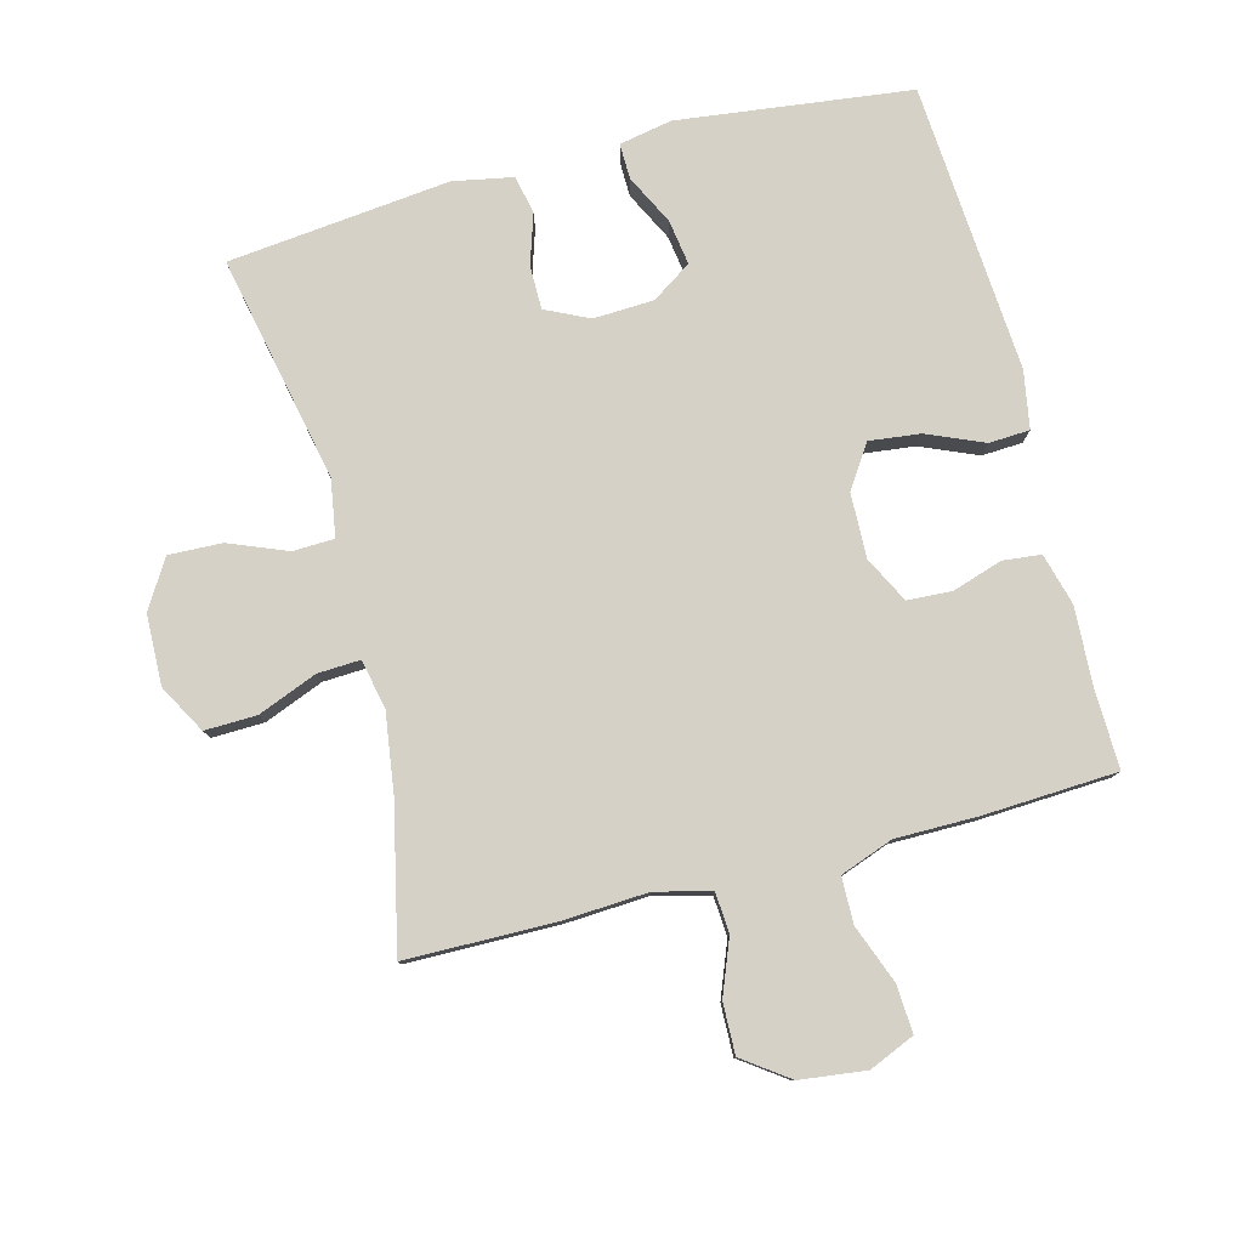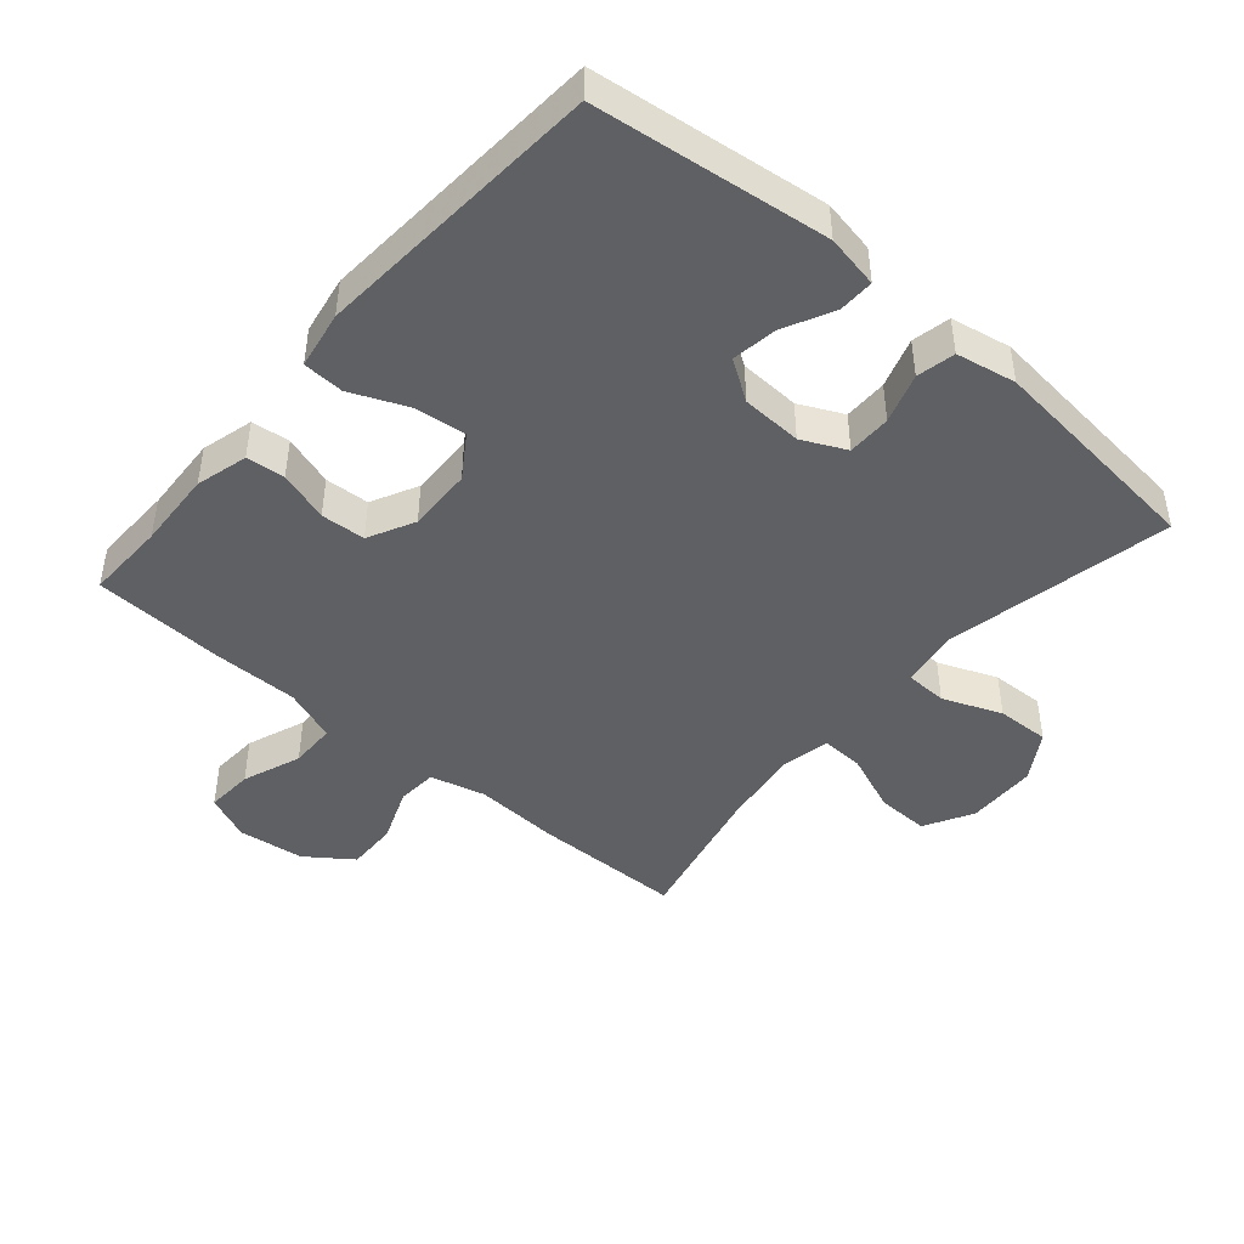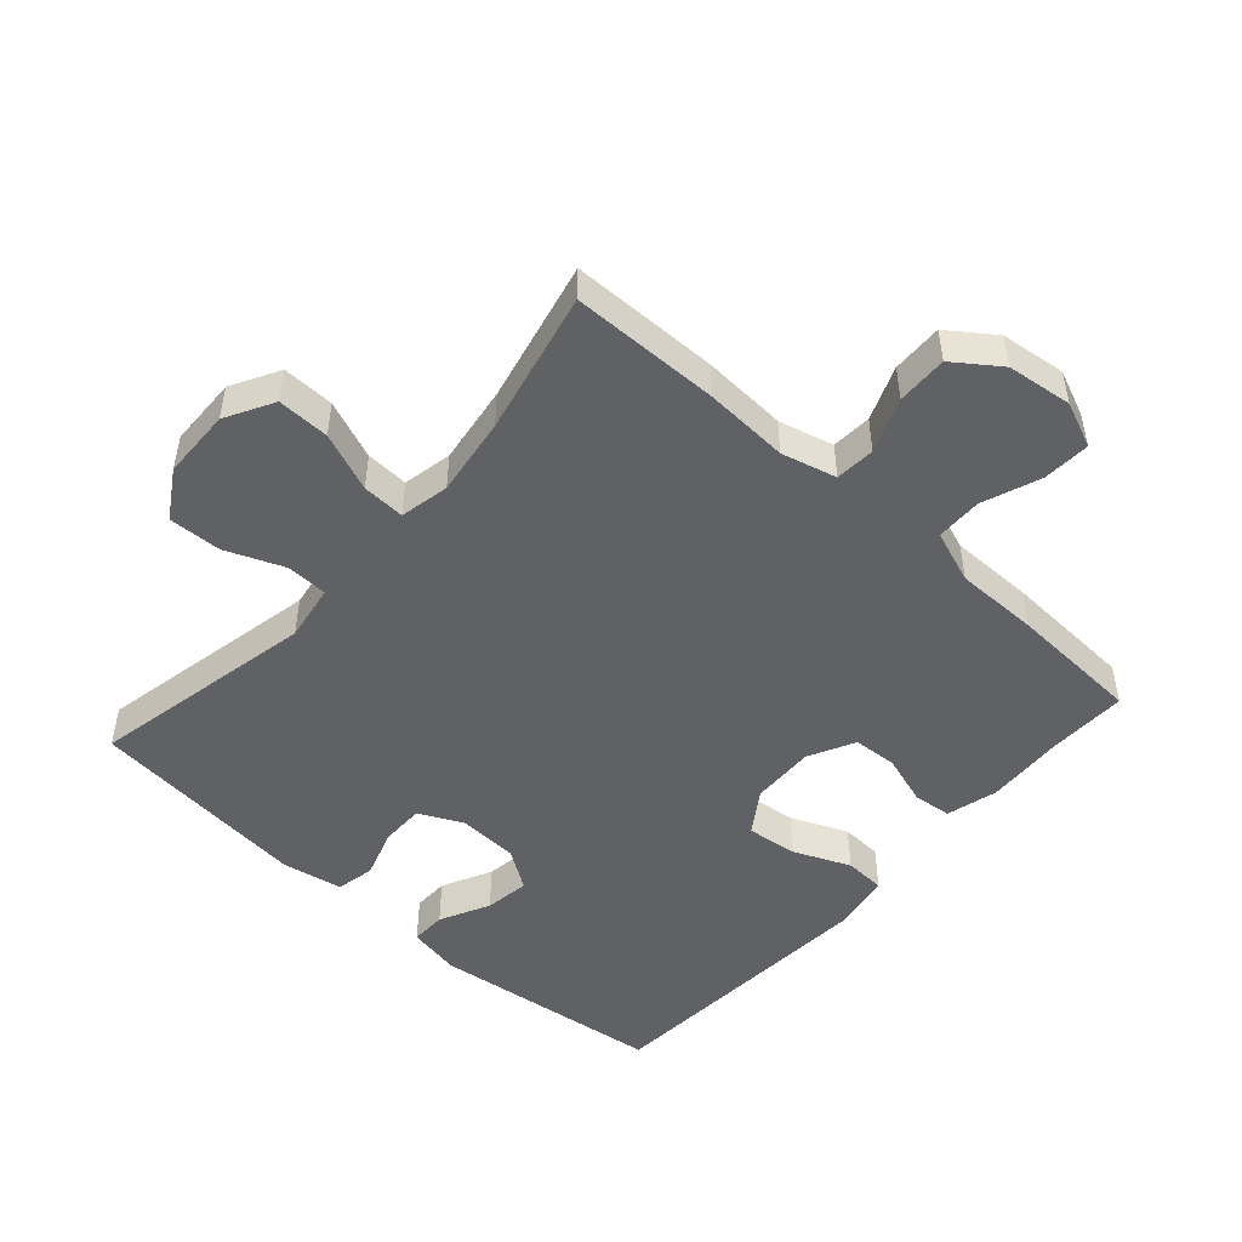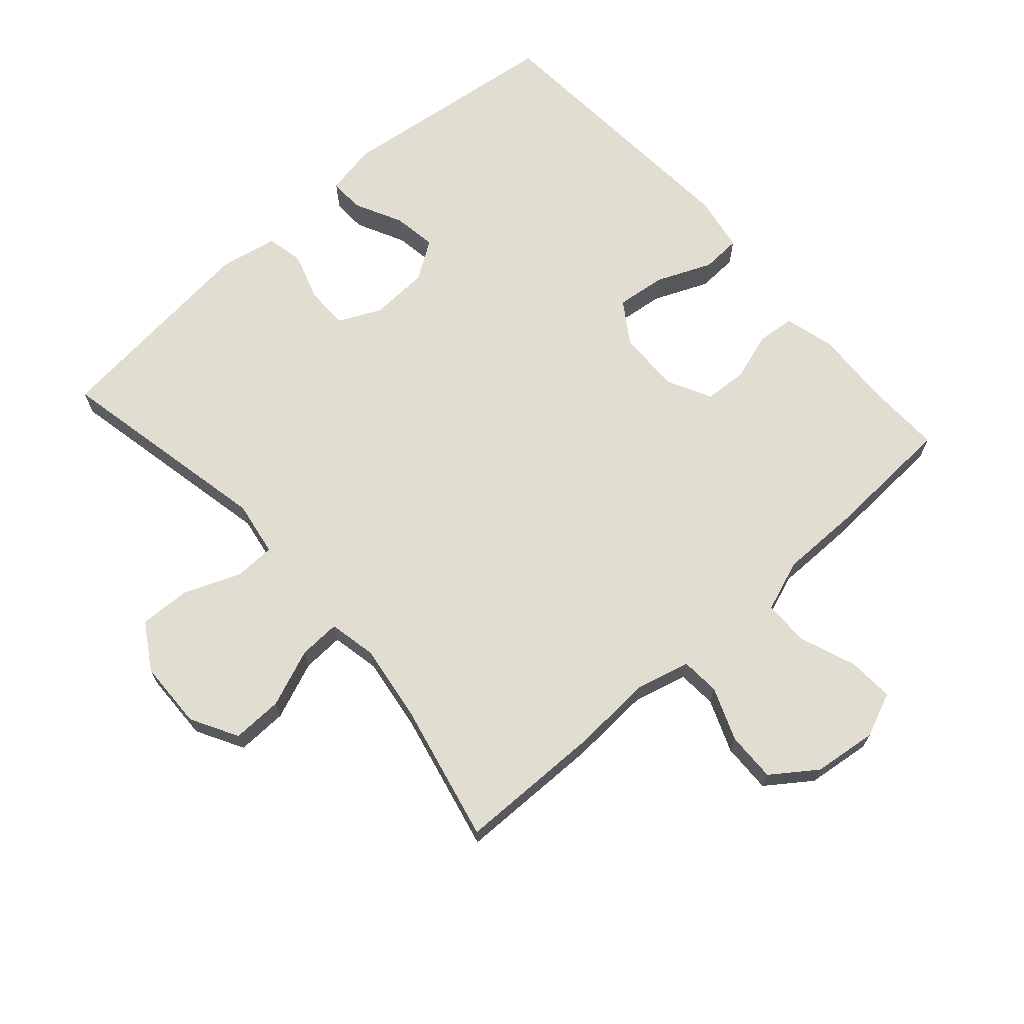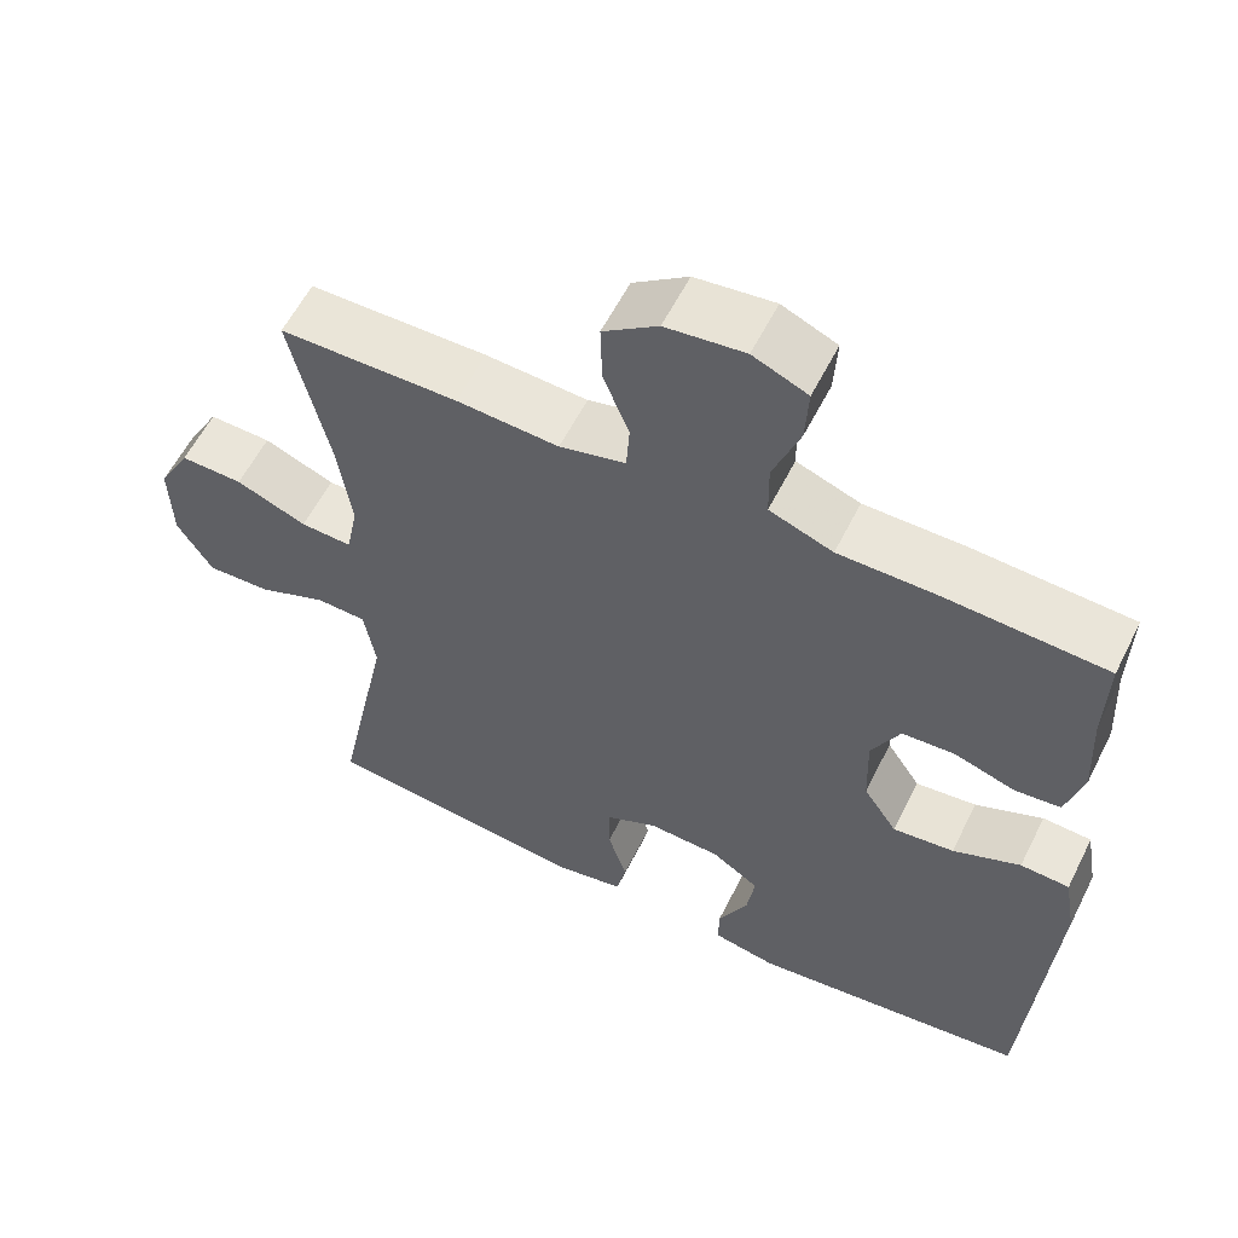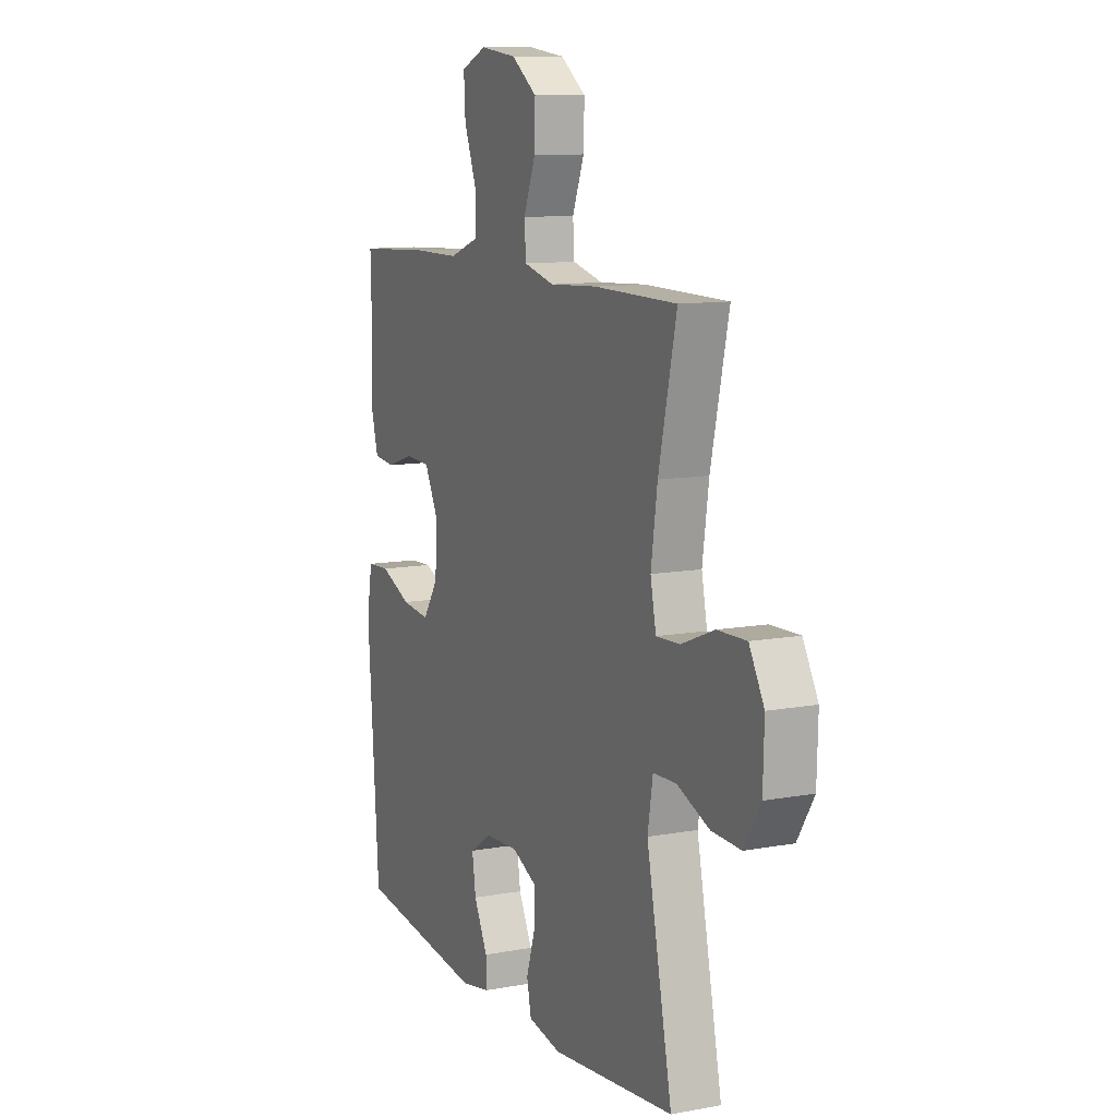
<metadata>
{"format":"obj","ext":"obj","renderer":"f3d","projection":"perspective","resolution":1024,"background":"white","views":[{"elev":79.5,"azim":-14.7,"up":"+Y"},{"elev":-45.1,"azim":139.3,"up":"+Y"},{"elev":-49.3,"azim":-41.7,"up":"+Y"},{"elev":68.4,"azim":-41.6,"up":"+Y"},{"elev":58.4,"azim":26.5,"up":"+Z"},{"elev":10.7,"azim":-114.9,"up":"+Z"}]}
</metadata>
<code>
v 0.5 0.07 0.5
v 0.497 0.07 0.381
v 0.503 0.07 0.265
v 0.482 0.07 0.188
v 0.425 0.07 0.182
v 0.35 0.07 0.206
v 0.284 0.07 0.202
v 0.249 0.07 0.133
v 0.252 0.07 0.037
v 0.294 0.07 -0.026
v 0.37 0.07 -0.017
v 0.454 0.07 0.019
v 0.515 0.07 0.016
v 0.53 0.07 -0.07
v 0.5 0.07 -0.5
v 0.153 0.07 -0.543
v 0.074 0.07 -0.528
v 0.075 0.07 -0.475
v 0.112 0.07 -0.401
v 0.122 0.07 -0.334
v 0.063 0.07 -0.295
v -0.027 0.07 -0.291
v -0.092 0.07 -0.322
v -0.092 0.07 -0.387
v -0.068 0.07 -0.461
v -0.08 0.07 -0.518
v -0.169 0.07 -0.535
v -0.5 0.07 -0.5
v -0.431 0.07 -0.163
v -0.445 0.07 -0.078
v -0.507 0.07 -0.076
v -0.594 0.07 -0.111
v -0.673 0.07 -0.114
v -0.717 0.07 -0.043
v -0.72 0.07 0.062
v -0.68 0.07 0.134
v -0.602 0.07 0.132
v -0.514 0.07 0.097
v -0.45 0.07 0.094
v -0.435 0.07 0.168
v -0.452 0.07 0.286
v -0.5 0.07 0.5
v -0.278 0.07 0.503
v -0.151 0.07 0.496
v -0.069 0.07 0.517
v -0.065 0.07 0.577
v -0.097 0.07 0.658
v -0.099 0.07 0.734
v -0.031 0.07 0.783
v 0.067 0.07 0.795
v 0.135 0.07 0.766
v 0.131 0.07 0.695
v 0.098 0.07 0.608
v 0.099 0.07 0.539
v 0.178 0.07 0.51
v 0.302 0.07 0.51
v 0.5 0 0.5
v 0.497 0 0.381
v 0.503 0 0.265
v 0.482 0 0.188
v 0.425 0 0.182
v 0.35 0 0.206
v 0.284 0 0.202
v 0.249 0 0.133
v 0.252 0 0.037
v 0.294 0 -0.026
v 0.37 0 -0.017
v 0.454 0 0.019
v 0.515 0 0.016
v 0.53 0 -0.07
v 0.5 0 -0.5
v 0.153 0 -0.543
v 0.074 0 -0.528
v 0.075 0 -0.475
v 0.112 0 -0.401
v 0.122 0 -0.334
v 0.063 0 -0.295
v -0.027 0 -0.291
v -0.092 0 -0.322
v -0.092 0 -0.387
v -0.068 0 -0.461
v -0.08 0 -0.518
v -0.169 0 -0.535
v -0.5 0 -0.5
v -0.431 0 -0.163
v -0.445 0 -0.078
v -0.507 0 -0.076
v -0.594 0 -0.111
v -0.673 0 -0.114
v -0.717 0 -0.043
v -0.72 0 0.062
v -0.68 0 0.134
v -0.602 0 0.132
v -0.514 0 0.097
v -0.45 0 0.094
v -0.435 0 0.168
v -0.452 0 0.286
v -0.5 0 0.5
v -0.278 0 0.503
v -0.151 0 0.496
v -0.069 0 0.517
v -0.065 0 0.577
v -0.097 0 0.658
v -0.099 0 0.734
v -0.031 0 0.783
v 0.067 0 0.795
v 0.135 0 0.766
v 0.131 0 0.695
v 0.098 0 0.608
v 0.099 0 0.539
v 0.178 0 0.51
v 0.302 0 0.51
f 55 56 1 2
f 54 55 2 3
f 50 51 52 53
f 50 53 54
f 49 50 54
f 46 47 48 49
f 45 46 49 54
f 44 45 54 3
f 41 42 43 44
f 40 41 44 3
f 35 36 37 38
f 35 38 39
f 34 35 39
f 31 32 33 34
f 30 31 34 39
f 29 30 39 40
f 27 28 29
f 24 25 26 27
f 23 24 27 29
f 22 23 29 40
f 16 17 18 19
f 16 19 20
f 15 16 20
f 14 15 20 21
f 11 12 13 14
f 10 11 14 21
f 3 4 5 6
f 3 6 7
f 40 3 7
f 22 40 7 8
f 9 10 21 22
f 8 9 22
f 58 57 112 111
f 59 58 111 110
f 109 108 107 106
f 110 109 106
f 110 106 105
f 105 104 103 102
f 110 105 102 101
f 59 110 101 100
f 100 99 98 97
f 59 100 97 96
f 94 93 92 91
f 95 94 91
f 95 91 90
f 90 89 88 87
f 95 90 87 86
f 96 95 86 85
f 85 84 83
f 83 82 81 80
f 85 83 80 79
f 96 85 79 78
f 75 74 73 72
f 76 75 72
f 76 72 71
f 77 76 71 70
f 70 69 68 67
f 77 70 67 66
f 62 61 60 59
f 63 62 59
f 63 59 96
f 64 63 96 78
f 78 77 66 65
f 78 65 64
f 1 57 58 2
f 2 58 59 3
f 3 59 60 4
f 4 60 61 5
f 5 61 62 6
f 6 62 63 7
f 7 63 64 8
f 8 64 65 9
f 9 65 66 10
f 10 66 67 11
f 11 67 68 12
f 12 68 69 13
f 13 69 70 14
f 14 70 71 15
f 15 71 72 16
f 16 72 73 17
f 17 73 74 18
f 18 74 75 19
f 19 75 76 20
f 20 76 77 21
f 21 77 78 22
f 22 78 79 23
f 23 79 80 24
f 24 80 81 25
f 25 81 82 26
f 26 82 83 27
f 27 83 84 28
f 28 84 85 29
f 29 85 86 30
f 30 86 87 31
f 31 87 88 32
f 32 88 89 33
f 33 89 90 34
f 34 90 91 35
f 35 91 92 36
f 36 92 93 37
f 37 93 94 38
f 38 94 95 39
f 39 95 96 40
f 40 96 97 41
f 41 97 98 42
f 42 98 99 43
f 43 99 100 44
f 44 100 101 45
f 45 101 102 46
f 46 102 103 47
f 47 103 104 48
f 48 104 105 49
f 49 105 106 50
f 50 106 107 51
f 51 107 108 52
f 52 108 109 53
f 53 109 110 54
f 54 110 111 55
f 55 111 112 56
f 56 112 57 1

</code>
